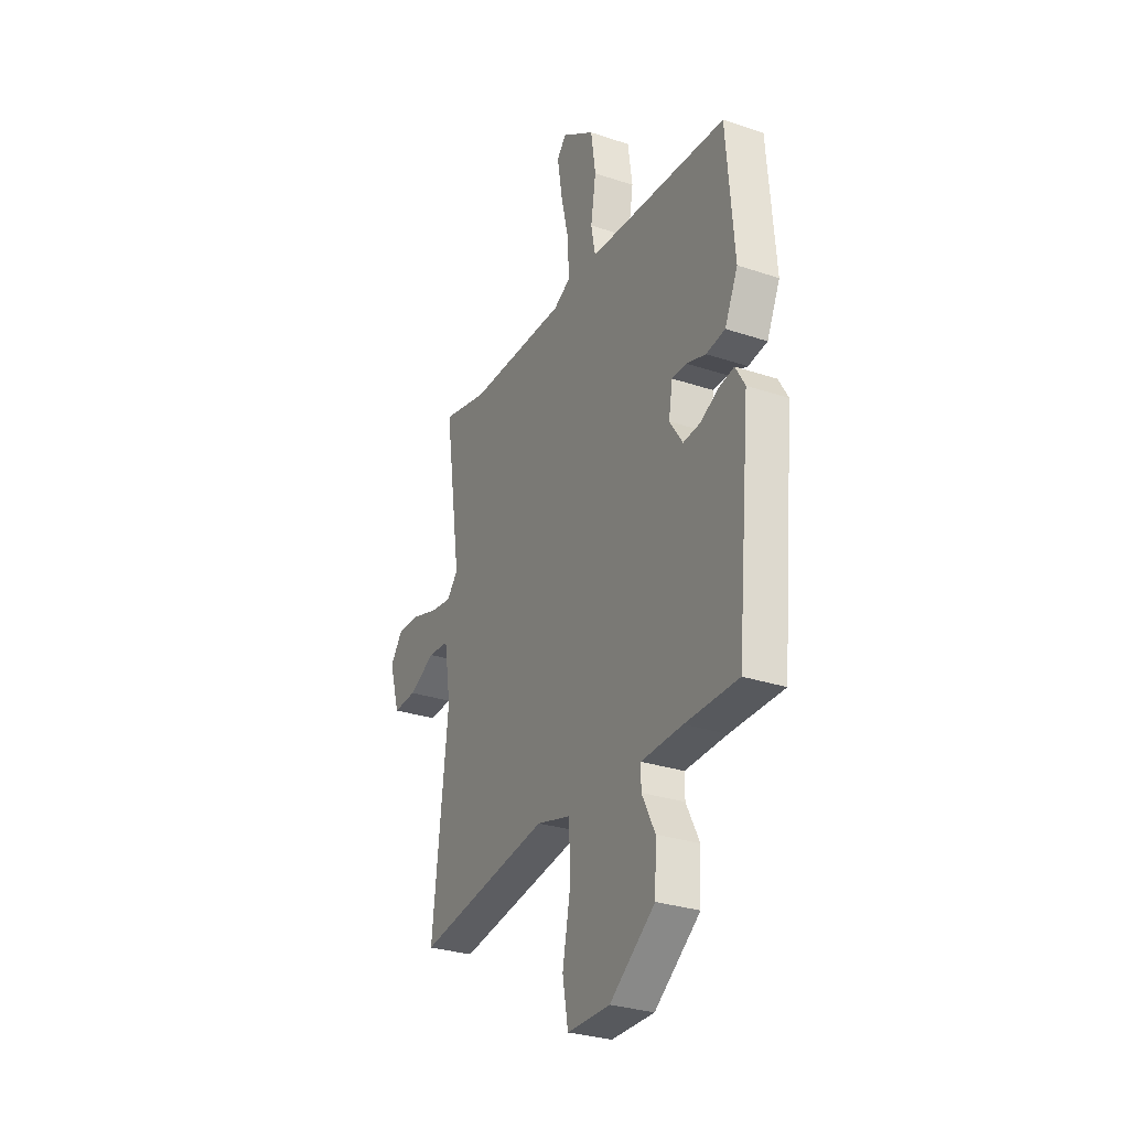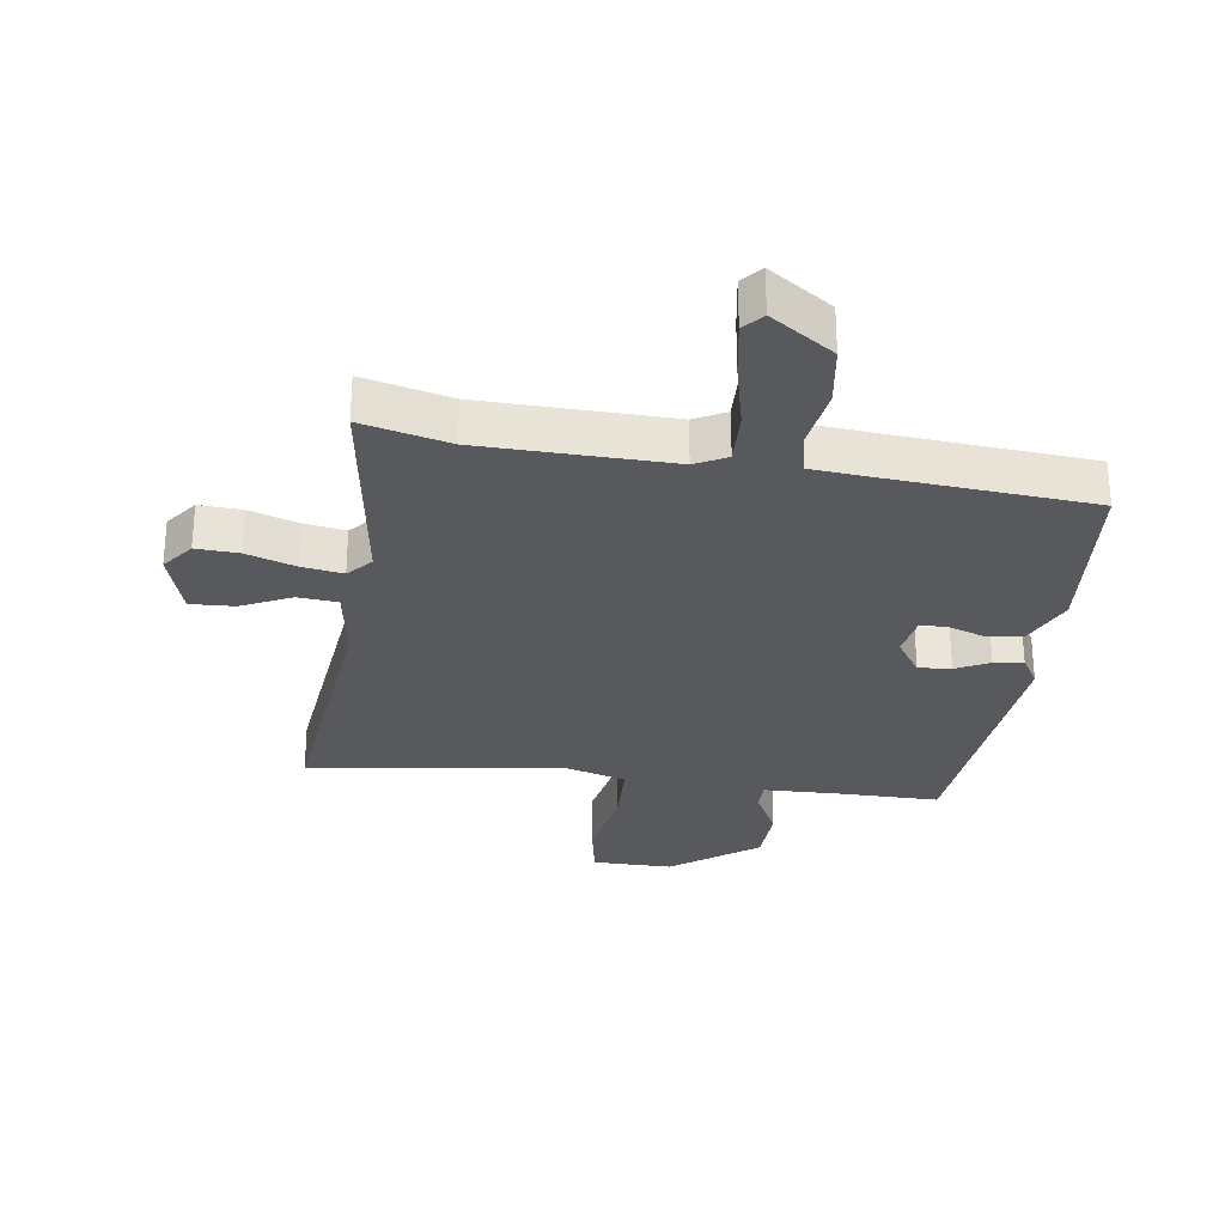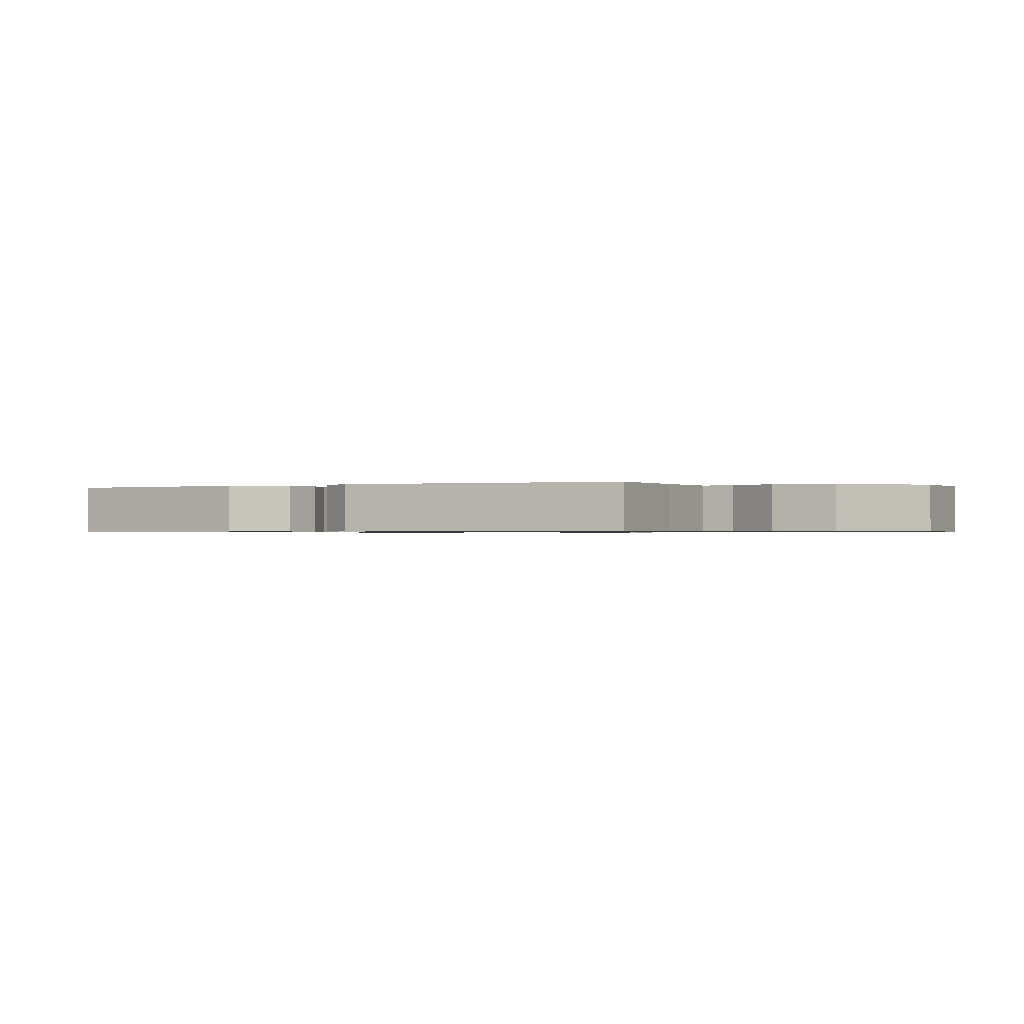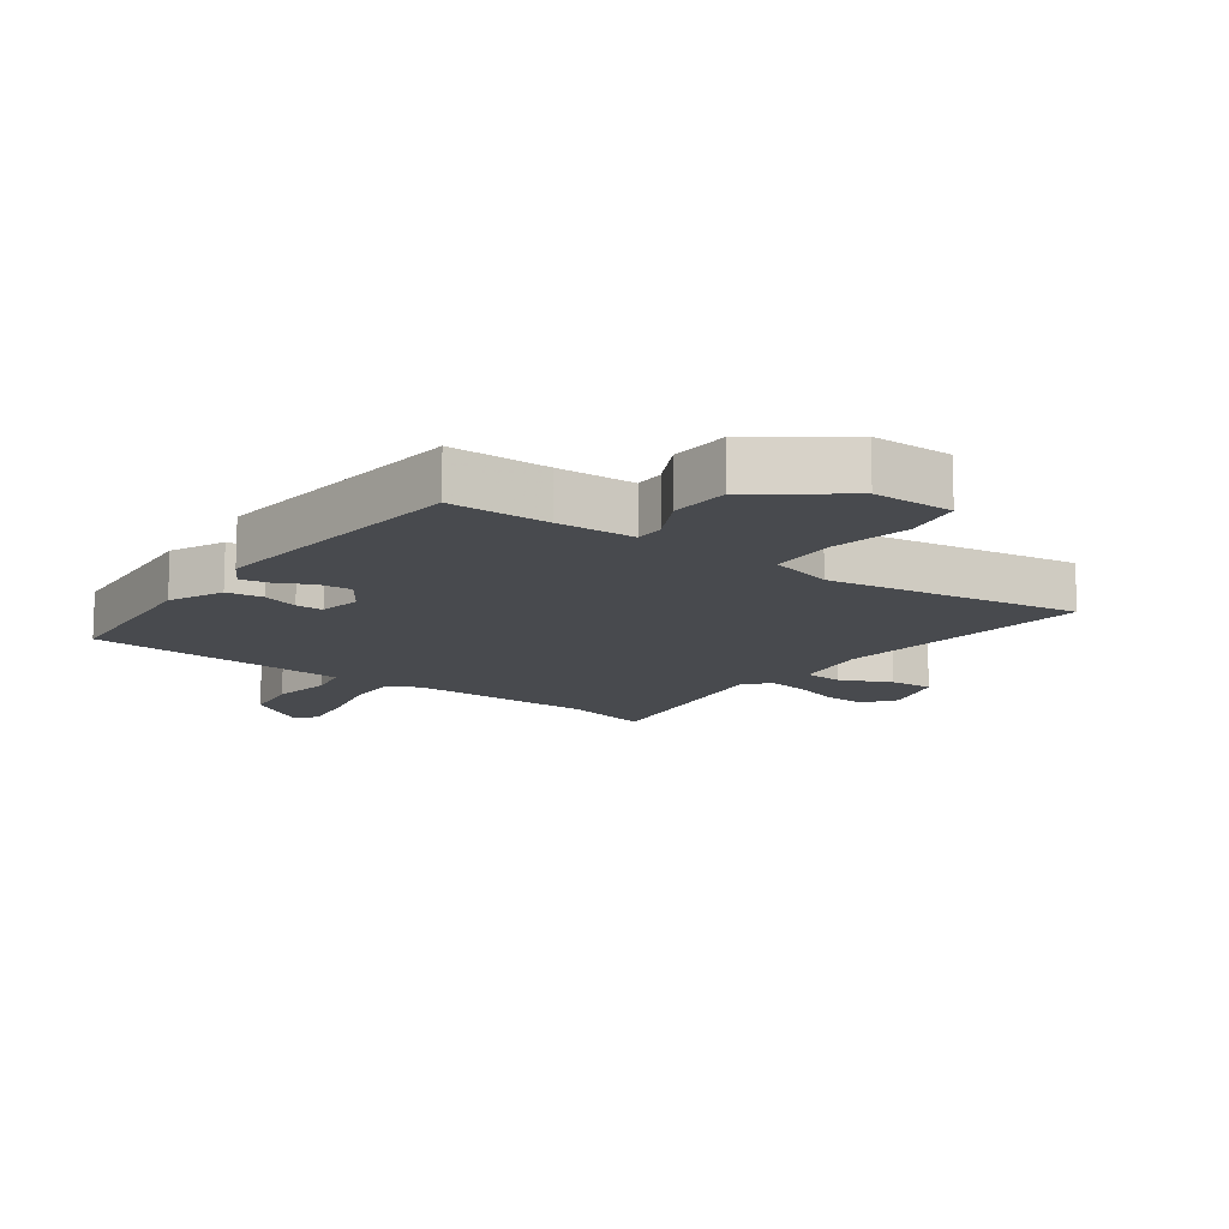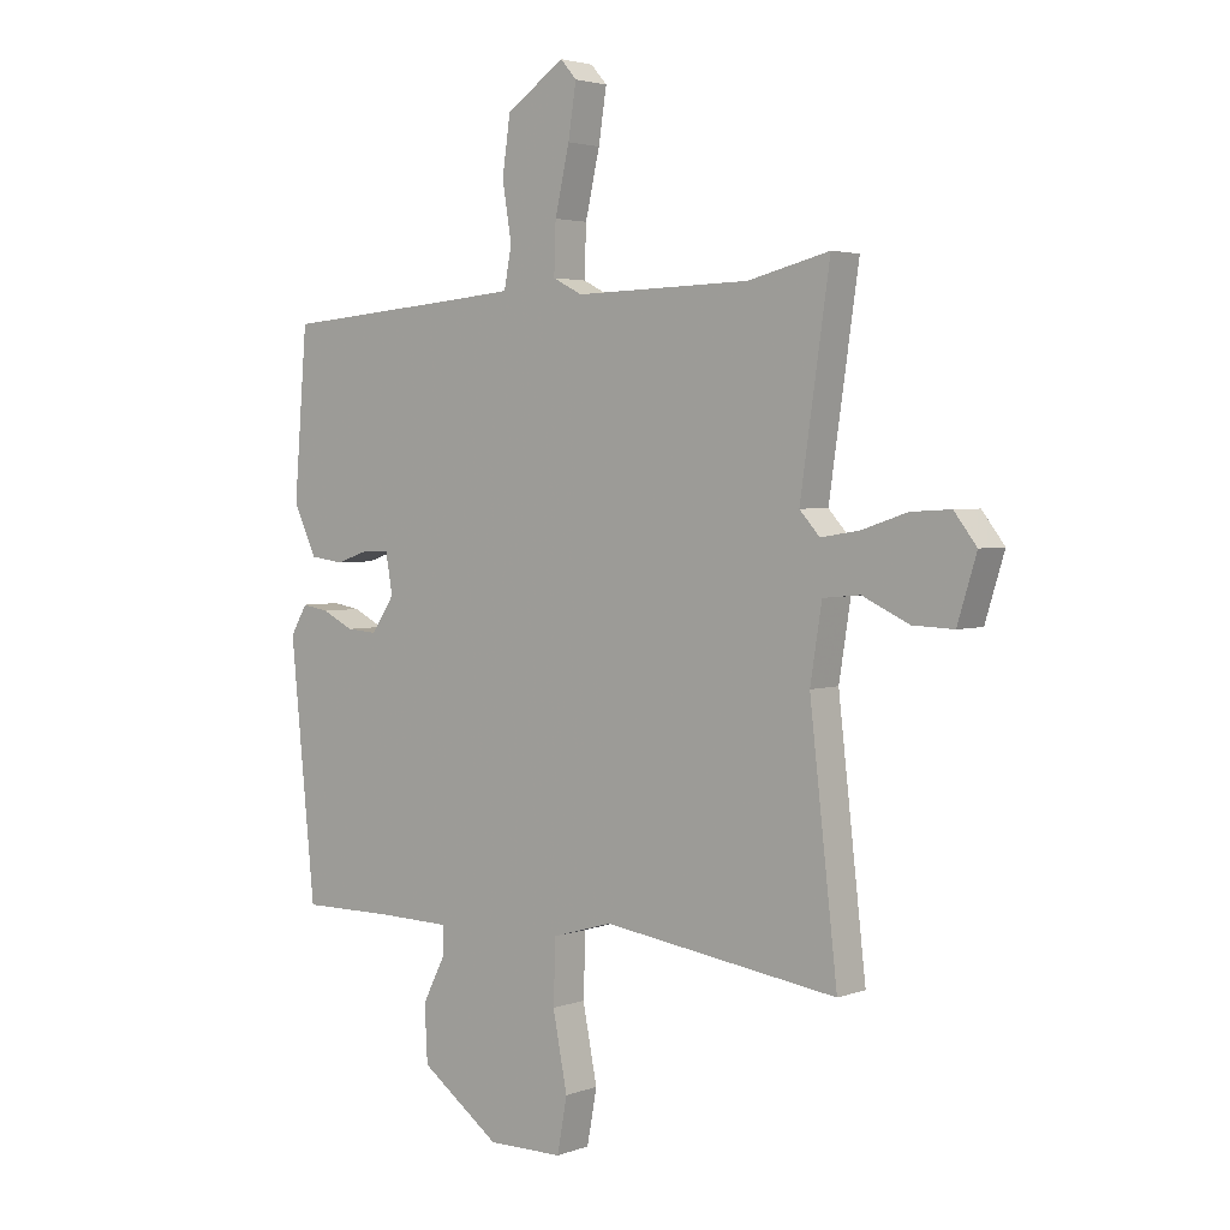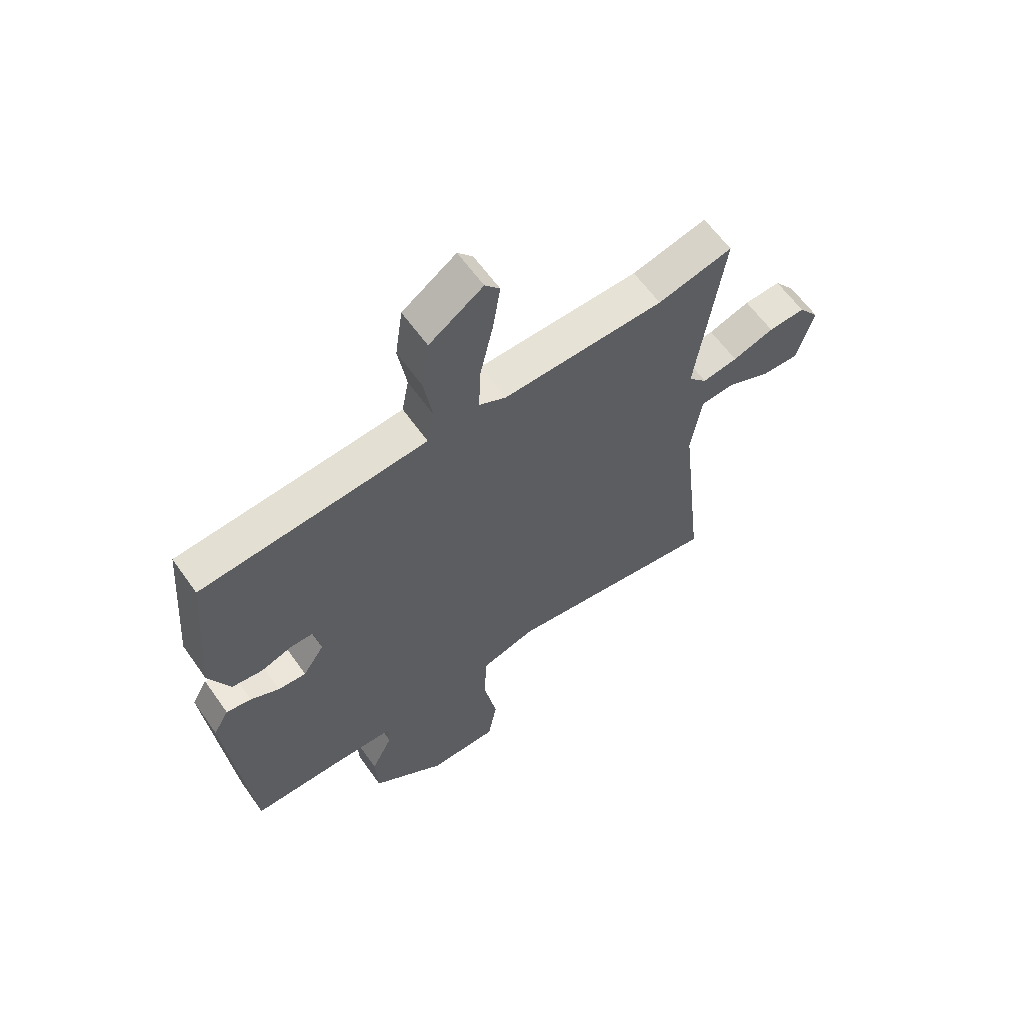
<metadata>
{"format":"obj","ext":"obj","renderer":"f3d","projection":"perspective","resolution":1024,"background":"white","views":[{"elev":-29.8,"azim":63.9,"up":"+Z"},{"elev":-29.0,"azim":-7.9,"up":"+Y"},{"elev":-0.6,"azim":117.3,"up":"+Y"},{"elev":-12.9,"azim":144.4,"up":"+Y"},{"elev":3.2,"azim":-140.7,"up":"+Z"},{"elev":61.5,"azim":144.8,"up":"+Z"}]}
</metadata>
<code>
v 0.487 0.07 -0.496
v 0.326 0.07 -0.495
v 0.2 0.07 -0.498
v 0.2 0.07 -0.546
v 0.24 0.07 -0.625
v 0.235 0.07 -0.722
v 0.097 0.07 -0.823
v -0.033 0.07 -0.822
v -0.05 0.07 -0.728
v -0.025 0.07 -0.599
v -0.029 0.07 -0.49
v -0.133 0.07 -0.46
v -0.54 0.07 -0.519
v -0.492 0.07 -0.095
v -0.512 0.07 0.032
v -0.576 0.07 0.038
v -0.657 0.07 0
v -0.728 0.07 -0.003
v -0.761 0.07 0.105
v -0.722 0.07 0.156
v -0.653 0.07 0.152
v -0.575 0.07 0.126
v -0.508 0.07 0.115
v -0.473 0.07 0.154
v -0.524 0.07 0.506
v -0.383 0.07 0.471
v -0.079 0.07 0.464
v -0.028 0.07 0.49
v -0.031 0.07 0.577
v -0.056 0.07 0.687
v -0.07 0.07 0.777
v -0.042 0.07 0.809
v 0.059 0.07 0.74
v 0.073 0.07 0.642
v 0.057 0.07 0.544
v 0.07 0.07 0.475
v 0.17 0.07 0.466
v 0.497 0.07 0.439
v 0.52 0.07 0.153
v 0.48 0.07 0.067
v 0.422 0.07 0.059
v 0.363 0.07 0.079
v 0.319 0.07 0.079
v 0.307 0.07 0.01
v 0.347 0.07 -0.05
v 0.4 0.07 -0.046
v 0.454 0.07 -0.019
v 0.501 0.07 -0.011
v 0.53 0.07 -0.061
v 0.487 0 -0.496
v 0.326 0 -0.495
v 0.2 0 -0.498
v 0.2 0 -0.546
v 0.24 0 -0.625
v 0.235 0 -0.722
v 0.097 0 -0.823
v -0.033 0 -0.822
v -0.05 0 -0.728
v -0.025 0 -0.599
v -0.029 0 -0.49
v -0.133 0 -0.46
v -0.54 0 -0.519
v -0.492 0 -0.095
v -0.512 0 0.032
v -0.576 0 0.038
v -0.657 0 0
v -0.728 0 -0.003
v -0.761 0 0.105
v -0.722 0 0.156
v -0.653 0 0.152
v -0.575 0 0.126
v -0.508 0 0.115
v -0.473 0 0.154
v -0.524 0 0.506
v -0.383 0 0.471
v -0.079 0 0.464
v -0.028 0 0.49
v -0.031 0 0.577
v -0.056 0 0.687
v -0.07 0 0.777
v -0.042 0 0.809
v 0.059 0 0.74
v 0.073 0 0.642
v 0.057 0 0.544
v 0.07 0 0.475
v 0.17 0 0.466
v 0.497 0 0.439
v 0.52 0 0.153
v 0.48 0 0.067
v 0.422 0 0.059
v 0.363 0 0.079
v 0.319 0 0.079
v 0.307 0 0.01
v 0.347 0 -0.05
v 0.4 0 -0.046
v 0.454 0 -0.019
v 0.501 0 -0.011
v 0.53 0 -0.061
f 49 1 2
f 48 49 2
f 47 48 2
f 46 47 2
f 45 46 2 3
f 44 45 3
f 43 44 3
f 40 41 42
f 39 40 42
f 38 39 42
f 37 38 42
f 36 37 42 43
f 33 34 35
f 32 33 35
f 31 32 35
f 30 31 35
f 29 30 35
f 28 29 35 36
f 36 43 3
f 28 36 3
f 27 28 3
f 24 25 26
f 20 21 22
f 19 20 22
f 18 19 22
f 17 18 22
f 16 17 22
f 15 16 22 23
f 14 15 23 24
f 12 13 14
f 27 3 4
f 26 27 4
f 24 26 4
f 14 24 4
f 12 14 4
f 11 12 4
f 5 6 7
f 4 5 7
f 11 4 7
f 10 11 7
f 7 8 9 10
f 51 50 98
f 51 98 97
f 51 97 96
f 51 96 95
f 52 51 95 94
f 52 94 93
f 52 93 92
f 91 90 89
f 91 89 88
f 91 88 87
f 91 87 86
f 92 91 86 85
f 84 83 82
f 84 82 81
f 84 81 80
f 84 80 79
f 84 79 78
f 85 84 78 77
f 52 92 85
f 52 85 77
f 52 77 76
f 75 74 73
f 71 70 69
f 71 69 68
f 71 68 67
f 71 67 66
f 71 66 65
f 72 71 65 64
f 73 72 64 63
f 63 62 61
f 53 52 76
f 53 76 75
f 53 75 73
f 53 73 63
f 53 63 61
f 53 61 60
f 56 55 54
f 56 54 53
f 56 53 60
f 56 60 59
f 59 58 57 56
f 1 50 51 2
f 2 51 52 3
f 3 52 53 4
f 4 53 54 5
f 5 54 55 6
f 6 55 56 7
f 7 56 57 8
f 8 57 58 9
f 9 58 59 10
f 10 59 60 11
f 11 60 61 12
f 12 61 62 13
f 13 62 63 14
f 14 63 64 15
f 15 64 65 16
f 16 65 66 17
f 17 66 67 18
f 18 67 68 19
f 19 68 69 20
f 20 69 70 21
f 21 70 71 22
f 22 71 72 23
f 23 72 73 24
f 24 73 74 25
f 25 74 75 26
f 26 75 76 27
f 27 76 77 28
f 28 77 78 29
f 29 78 79 30
f 30 79 80 31
f 31 80 81 32
f 32 81 82 33
f 33 82 83 34
f 34 83 84 35
f 35 84 85 36
f 36 85 86 37
f 37 86 87 38
f 38 87 88 39
f 39 88 89 40
f 40 89 90 41
f 41 90 91 42
f 42 91 92 43
f 43 92 93 44
f 44 93 94 45
f 45 94 95 46
f 46 95 96 47
f 47 96 97 48
f 48 97 98 49
f 49 98 50 1

</code>
